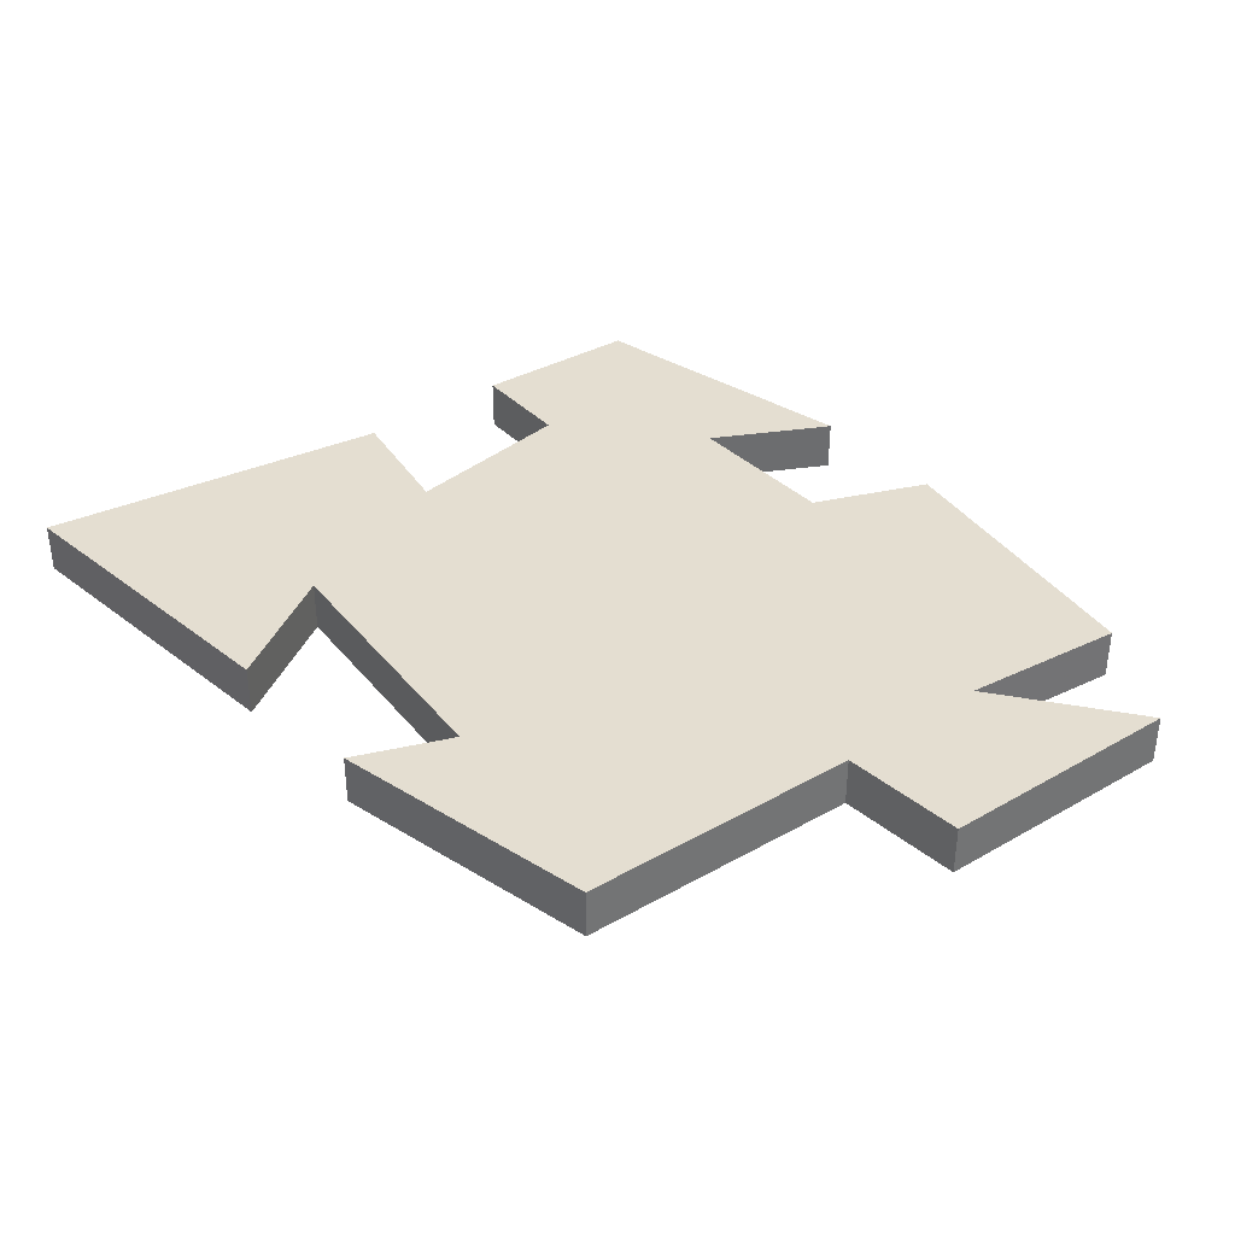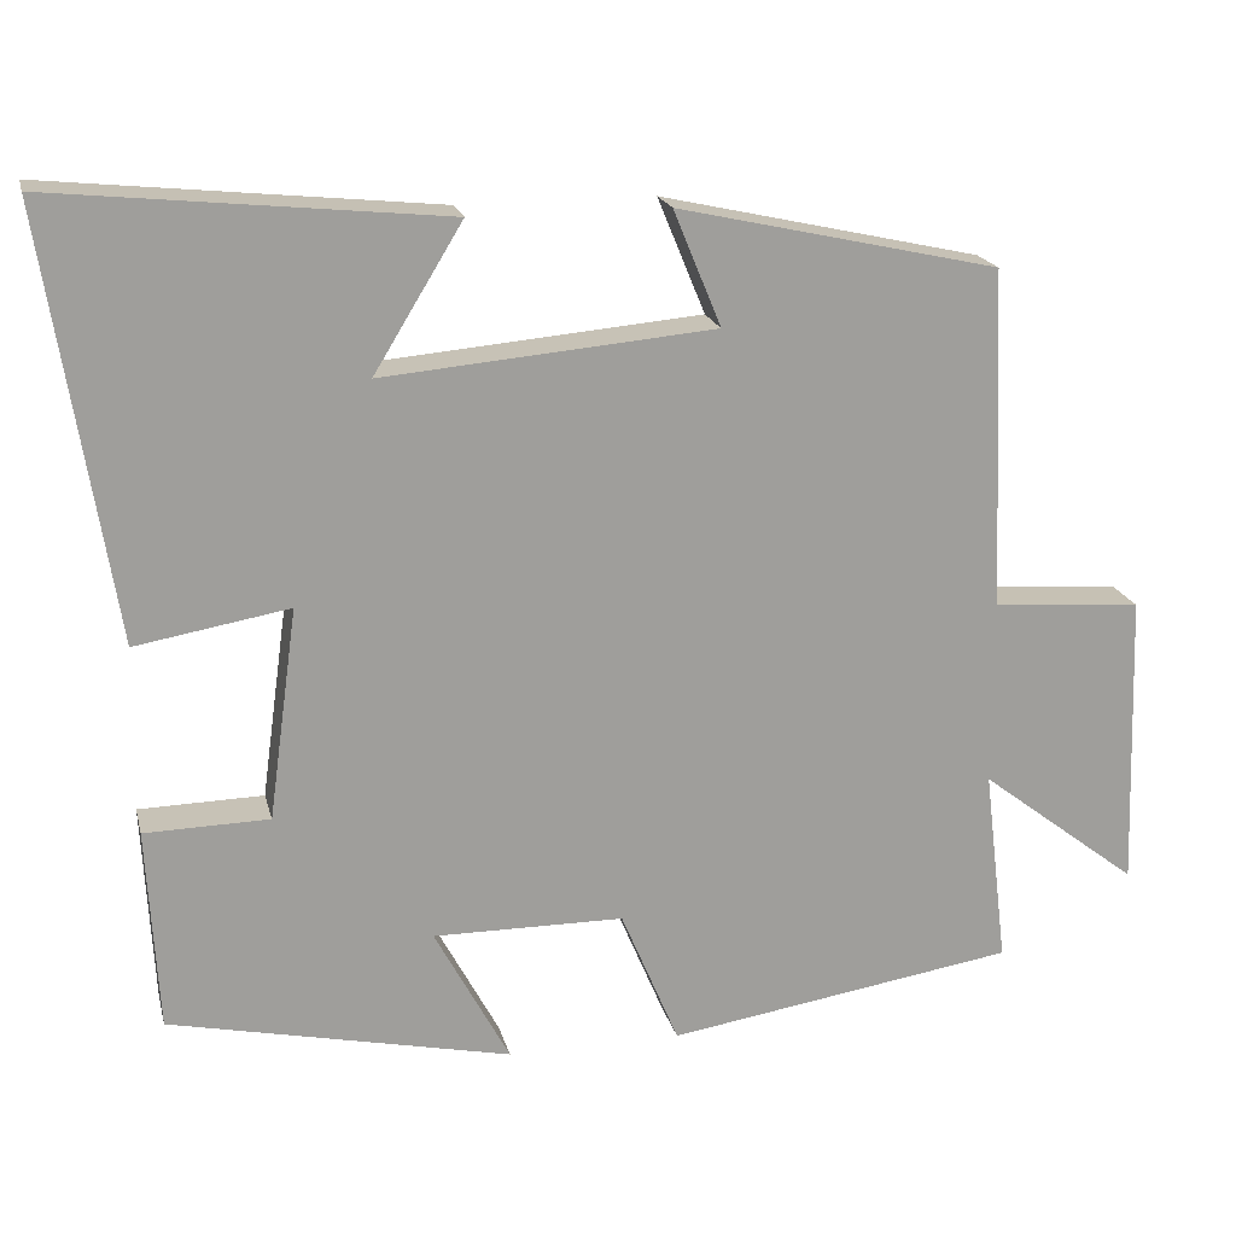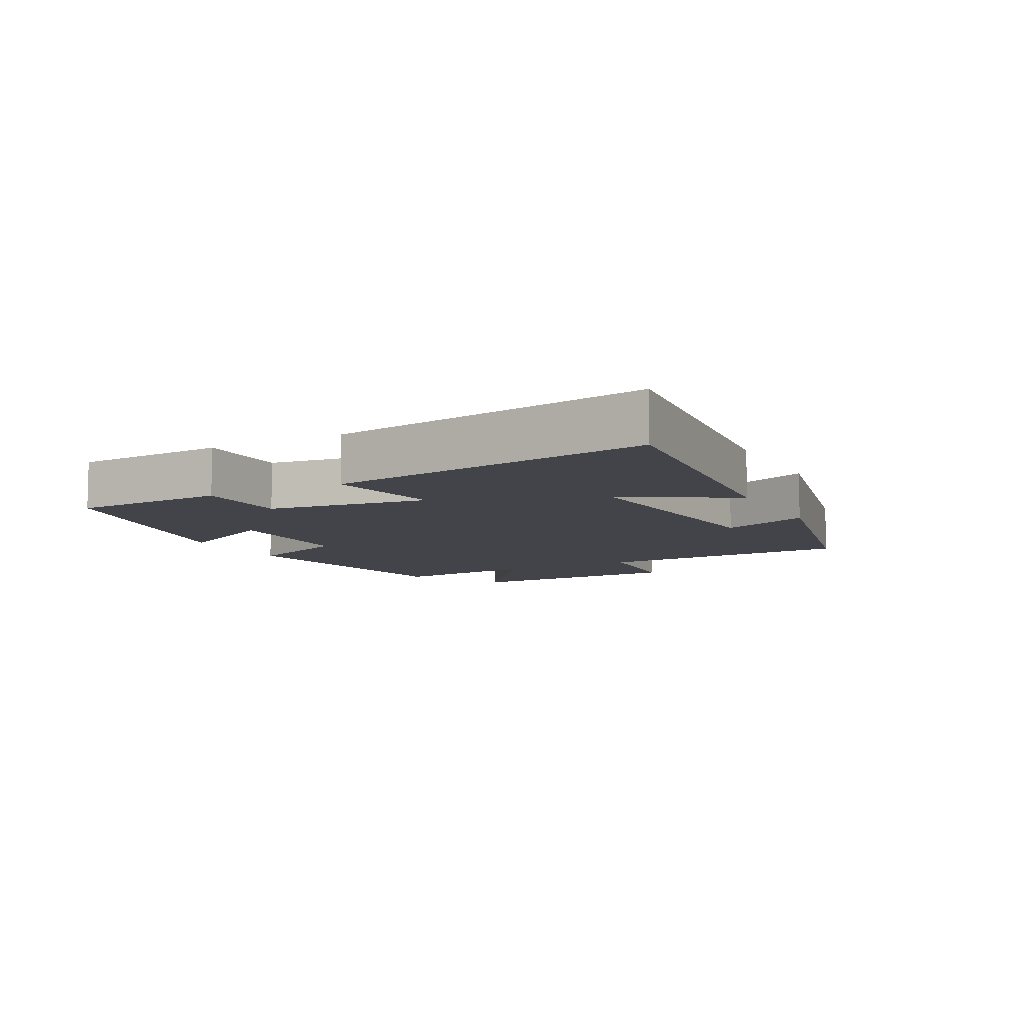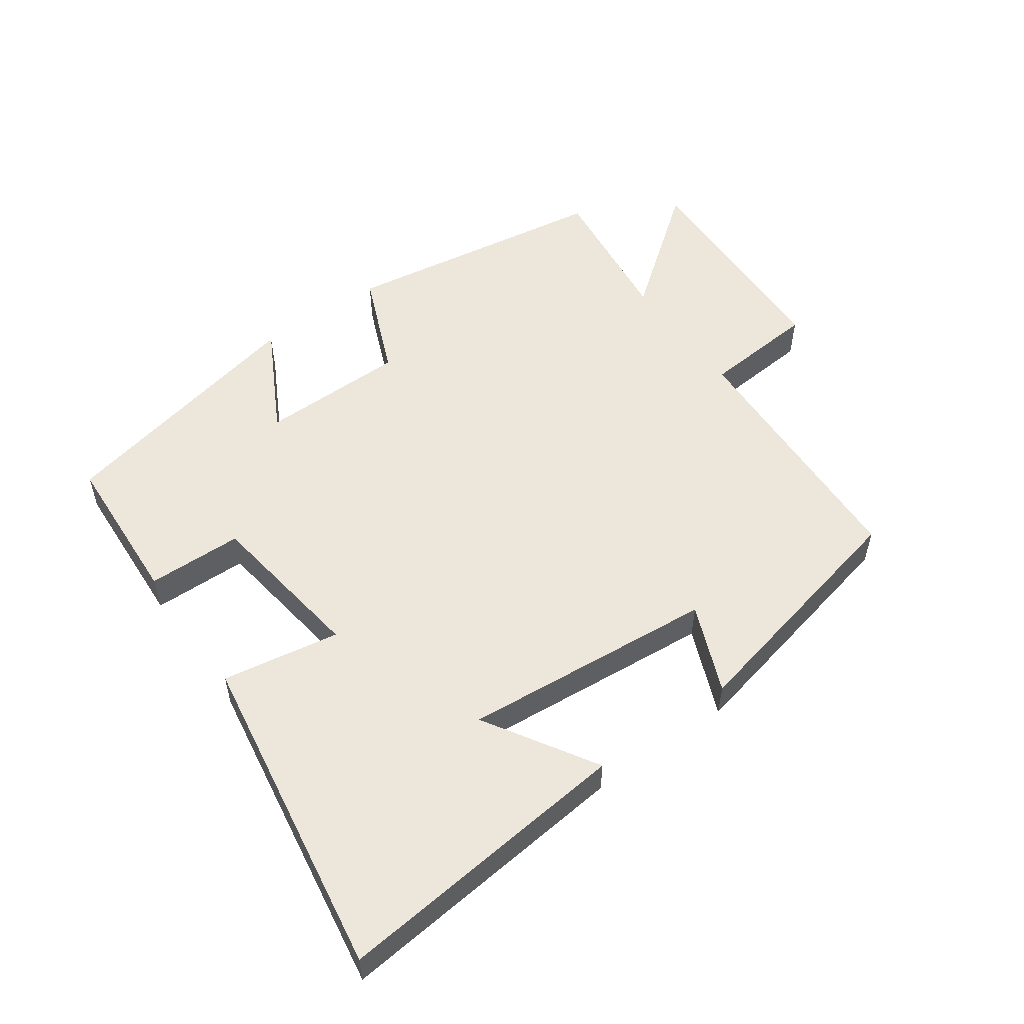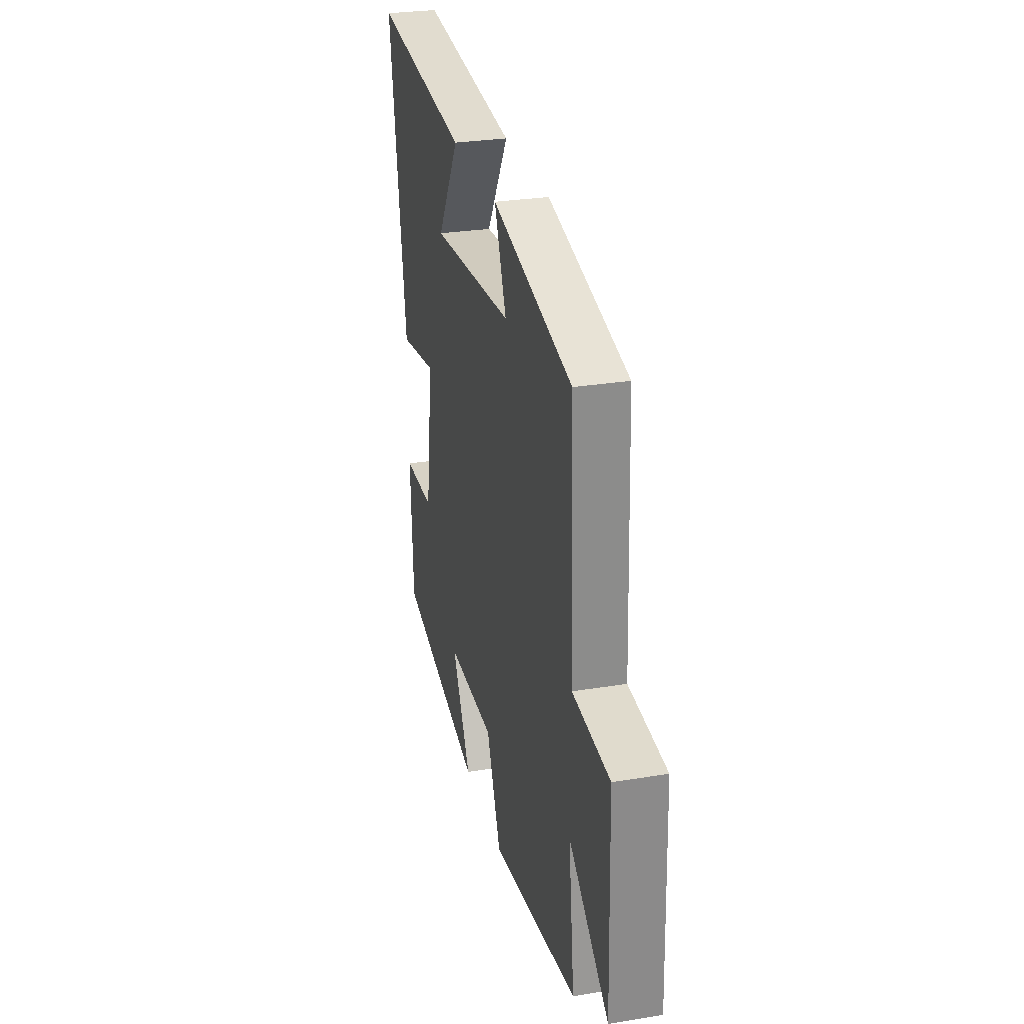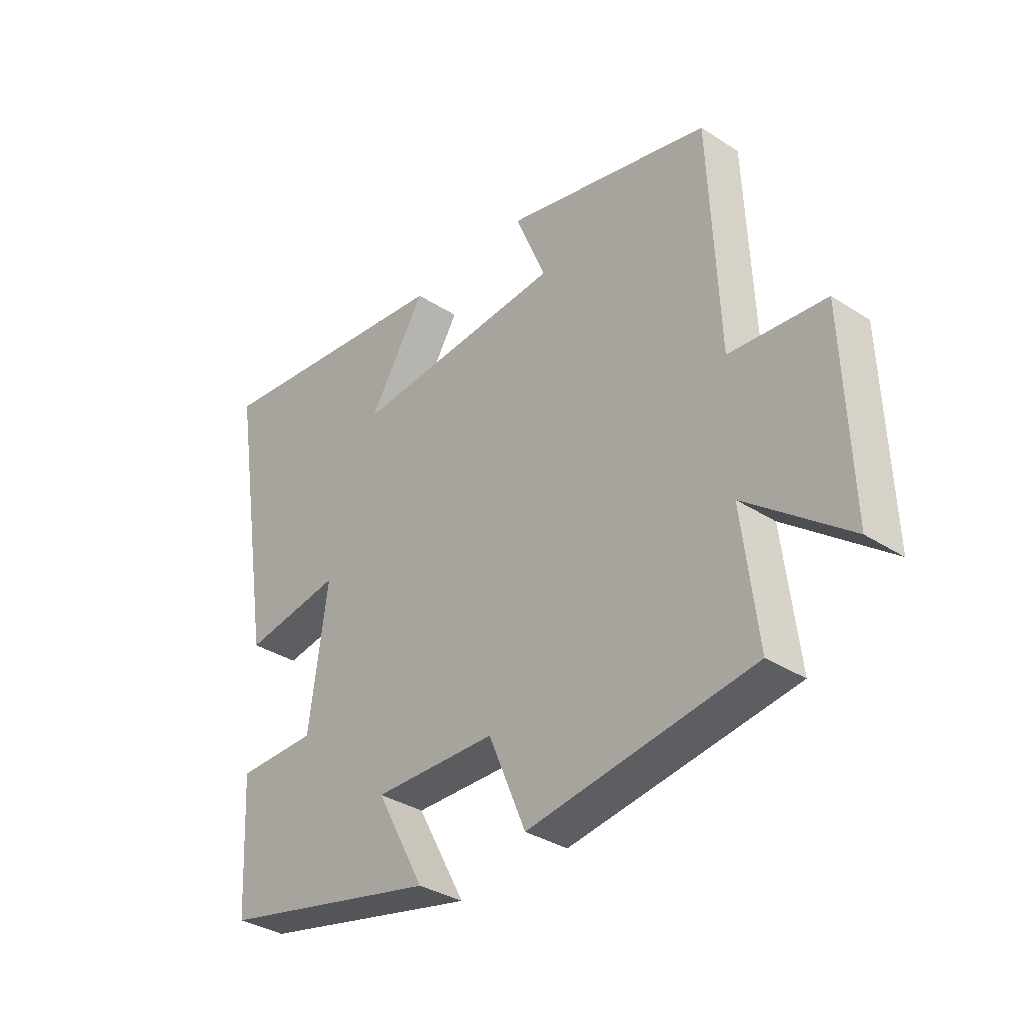
<metadata>
{"format":"obj","ext":"obj","renderer":"f3d","projection":"perspective","resolution":1024,"background":"white","views":[{"elev":36.5,"azim":51.2,"up":"+Y"},{"elev":19.2,"azim":-13.3,"up":"+Z"},{"elev":-8.4,"azim":-62.3,"up":"+Y"},{"elev":53.9,"azim":-35.5,"up":"+Y"},{"elev":28.5,"azim":76.2,"up":"+Z"},{"elev":-34.3,"azim":48.9,"up":"+Z"}]}
</metadata>
<code>
v -0.487 0.07 -0.412
v -0.5 0.07 -0.174
v -0.354 0.07 -0.171
v -0.32 0.07 0.077
v -0.5 0.07 0.046
v -0.58 0.07 0.547
v -0.122 0.07 0.5
v -0.226 0.07 0.33
v 0.162 0.07 0.364
v 0.106 0.07 0.5
v 0.483 0.07 0.416
v 0.5 0.07 0.016
v 0.675 0.07 0.002
v 0.687 0.07 -0.348
v 0.5 0.07 -0.204
v 0.528 0.07 -0.436
v 0.118 0.07 -0.5
v 0.05 0.07 -0.338
v -0.174 0.07 -0.336
v -0.086 0.07 -0.5
v -0.487 0 -0.412
v -0.5 0 -0.174
v -0.354 0 -0.171
v -0.32 0 0.077
v -0.5 0 0.046
v -0.58 0 0.547
v -0.122 0 0.5
v -0.226 0 0.33
v 0.162 0 0.364
v 0.106 0 0.5
v 0.483 0 0.416
v 0.5 0 0.016
v 0.675 0 0.002
v 0.687 0 -0.348
v 0.5 0 -0.204
v 0.528 0 -0.436
v 0.118 0 -0.5
v 0.05 0 -0.338
v -0.174 0 -0.336
v -0.086 0 -0.5
f 1 2 3
f 20 1 3
f 19 20 3
f 18 19 3 4
f 15 16 17 18
f 15 18 4
f 12 13 14 15
f 11 12 15
f 10 11 15
f 9 10 15
f 8 9 15 4
f 5 6 7 8
f 4 5 8
f 23 22 21
f 23 21 40
f 23 40 39
f 24 23 39 38
f 38 37 36 35
f 24 38 35
f 35 34 33 32
f 35 32 31
f 35 31 30
f 35 30 29
f 24 35 29 28
f 28 27 26 25
f 28 25 24
f 1 21 22 2
f 2 22 23 3
f 3 23 24 4
f 4 24 25 5
f 5 25 26 6
f 6 26 27 7
f 7 27 28 8
f 8 28 29 9
f 9 29 30 10
f 10 30 31 11
f 11 31 32 12
f 12 32 33 13
f 13 33 34 14
f 14 34 35 15
f 15 35 36 16
f 16 36 37 17
f 17 37 38 18
f 18 38 39 19
f 19 39 40 20
f 20 40 21 1

</code>
